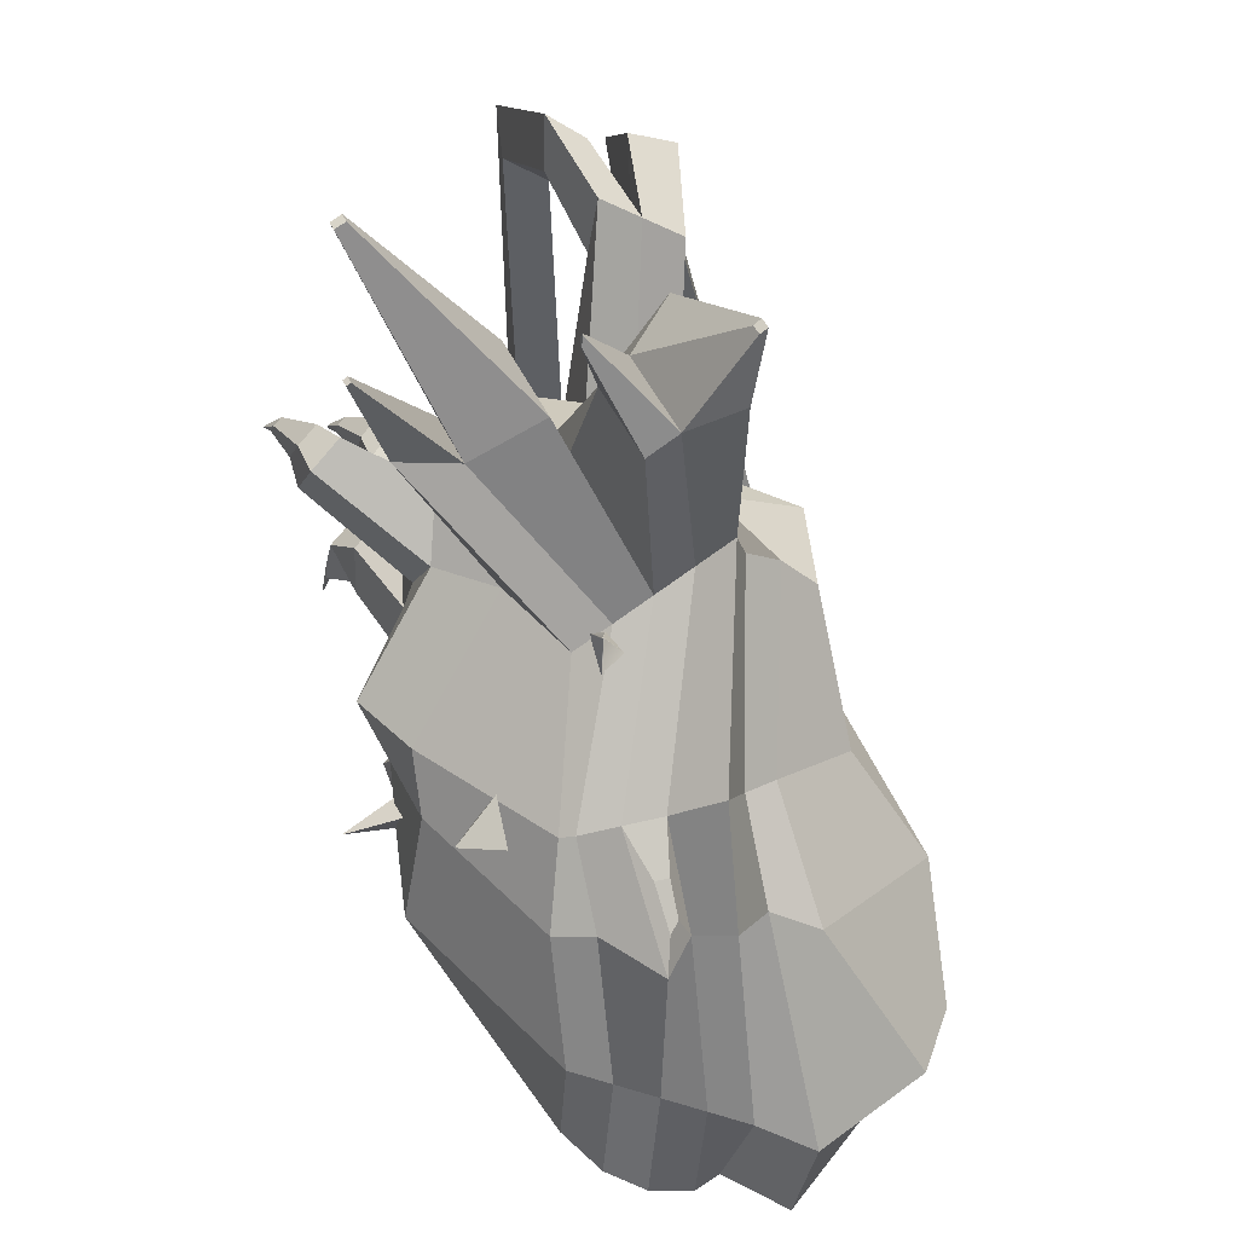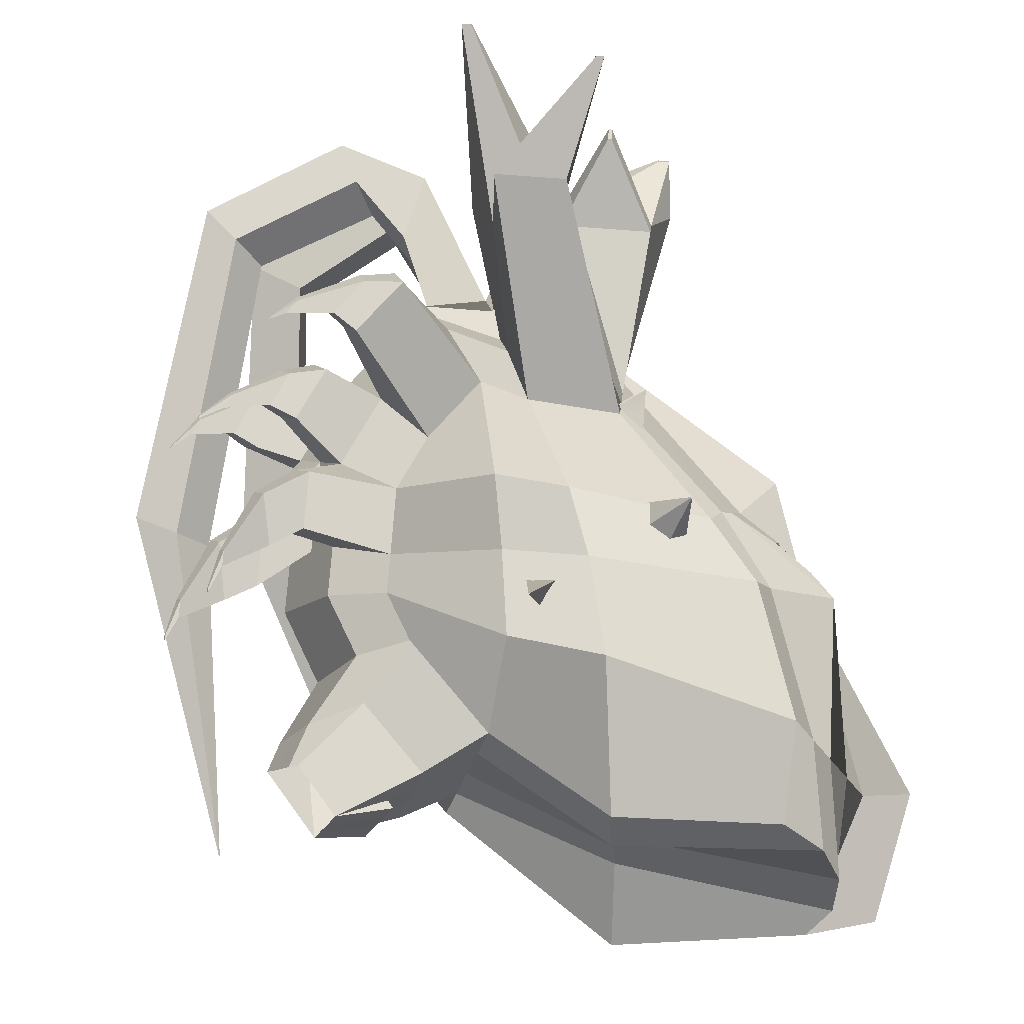
<metadata>
{"format":"obj","ext":"obj","renderer":"f3d","projection":"perspective","resolution":1024,"background":"white","views":[{"elev":39.3,"azim":66.6,"up":"+Y"},{"elev":75.2,"azim":-1.1,"up":"+Z"}]}
</metadata>
<code>
o pCube1
v -18.93 -8.941 16.21
v 20.4 -29.54 16.21
v -16.73 13.83 16.21
v 4.887 18.61 7.974
v -16.73 13.83 -16.22
v 4.887 18.61 -18
v -18.93 -8.941 -16.22
v 21 -25.73 -20.09
v 18.73 -3.189 16.21
v -20.95 0.6396 16.21
v -20.95 0.6396 -16.22
v 18.16 -9.081 -25.17
v 22.22 -18.49 16.21
v -21.36 -3.661 16.21
v -21.36 -3.661 -16.22
v 29.08 -19.15 -22.19
v 14.22 4.699 13.37
v -20.23 8.025 16.21
v -20.23 8.025 -16.22
v 14.22 4.699 -17.66
v -5.594 19.62 10.89
v -5.594 19.62 -21.54
v -1.548 6.221 -15.31
v 0.349 -1.416 -23.27
v 1.737 -12.76 -20.42
v 2.019 -29.98 -16.22
v 2.174 -28.37 16.21
v 1.737 -12.76 25.11
v 0.349 -1.416 22.27
v -1.548 6.221 22.27
v -10.84 20.12 16.21
v -10.84 20.12 -16.22
v -9.434 6.982 -15.31
v -8.842 -0.5286 -20.42
v -8.504 -9.891 -20.42
v -10.64 -19.18 -16.22
v -10.64 -19.18 16.21
v -8.504 -9.891 22.27
v -8.842 -0.5286 22.27
v -9.434 6.982 25.11
v 6.526 28.53 -8.239
v -10.22 35.35 0
v -15.91 30.69 -0.004418
v -24.32 21.71 -0.004418
v -29.32 13.43 -0.004418
v -30.34 2.894 -0.004418
v -30.93 -3.242 -0.004418
v -27.46 -10.78 -0.004418
v -15.63 -25.39 -0.004418
v 2.469 -40.42 -0.004418
v 24.01 -39.72 -0.004418
v 31.25 -24.39 -0.004418
v 26.28 -2.57 -0.004418
v 23.14 12.22 -0.004418
v 5.707 23.57 -0.1329
v -8.583 29.38 3.215
v -15.93 30.08 9.359
v -24.19 21.26 9.359
v -29.09 13.14 9.359
v -30.09 2.791 9.359
v -30.67 -3.234 9.359
v -27.26 -10.63 9.359
v -13.14 -22.29 8.102
v 2.807 -29.36 8.102
v 26.84 -34.7 9.391
v 26.74 -21.44 8.102
v 28.05 -3.414 8.102
v 17.04 6.693 8.102
v -8.961 42 22.79
v -0.9383 41.23 22.79
v 0.08393 42.6 7.797
v -11.51 43.72 7.797
v 9.467 42.69 2.561
v -1.112 43.72 2.561
v 12.55 47.81 -6.143
v -4.714 49.48 -6.143
v 9.808 44.76 -0.81
v -1.702 45.87 -0.81
v -9.402 32.36 4.679
v -17.39 33.14 4.679
v -26.38 23.54 4.679
v -31.71 14.7 4.679
v -32.8 3.441 4.679
v -33.43 -3.113 4.679
v -29.73 -11.16 4.679
v -14.38 -23.84 4.049
v 2.927 -31.9 4.049
v 26.6 -37.52 4.049
v 29 -22.92 4.049
v 24.39 -2.725 4.049
v 18.44 7.69 4.049
v 6.116 26.05 -4.186
v -2.117 38.11 15.36
v -9.124 38.79 15.36
v -7.765 26.39 7.895
v -14.46 27.03 14.04
v -22 18.99 14.04
v -26.47 11.58 14.04
v -27.38 2.14 14.04
v -27.91 -3.354 14.04
v -24.8 -10.1 14.04
v -11.89 -20.74 12.16
v 2.295 -30.9 12.16
v 24.78 -32.04 13.44
v 24.48 -19.96 12.16
v 20.62 -3.034 12.16
v 15.63 5.696 12.16
v 5.297 21.09 3.92
v 2.526 53.59 27.69
v 3.393 53.5 27.69
v 3.433 53.77 27.23
v 2.473 53.87 27.23
v -11.15 59.74 23.39
v -12.24 59.85 23.39
v -11.07 60.32 22.17
v -12.27 60.43 22.17
v 4.987 52.86 6.688
v 4.603 52.9 6.688
v 5.114 54.12 6.548
v 4.695 54.16 6.548
v 12.7 55.41 -6.686
v 11.43 55.53 -6.686
v 12.76 55.91 -7.51
v 11.39 56.04 -7.51
v -24.05 23.27 25.1
v -18.94 28.72 25.1
v -20.04 31.01 21.59
v -25.69 24.98 21.59
v -30.24 3.217 18.11
v -32.27 3.705 14.6
v -29.62 9.611 18.11
v -31.59 10.78 14.6
v -36.17 -0.8551 8.757
v -38.21 -0.3671 5.248
v -35.43 6.904 8.757
v -37.39 8.074 5.248
v -36.68 16.56 4.079
v -38.65 17.73 0.57
v -32.68 23.2 4.079
v -34.32 24.9 0.57
v -31.25 16.29 16.25
v -33.22 17.46 12.74
v -27.9 21.85 16.25
v -29.54 23.55 12.74
v -13.37 25.41 -8.111
v -20.53 17.77 -8.111
v -24.78 10.73 -8.111
v -25.64 1.767 -8.111
v -26.15 -3.451 -8.111
v -23.19 -9.858 -8.111
v -13.14 -22.29 -8.111
v 2.166 -36 -8.111
v 28.42 -31.36 -14.82
v 33.6 -22.1 -17.63
v 28.05 -3.414 -8.111
v 17.04 6.693 -8.111
v 5.707 23.57 -13.43
v -7.012 24.8 -8.111
v -17.4 52.91 -4.422
v -20.03 45.36 -4.422
v -15.71 47.56 -12.77
v -17.04 39.88 -12.77
v -18.53 42.62 -8.595
v -14.64 28.05 -4.058
v -22.43 19.74 -4.058
v -27.05 12.08 -4.058
v -27.99 2.33 -4.058
v -28.54 -3.347 -4.058
v -25.33 -10.32 -4.058
v -14.38 -23.84 -4.058
v 2.396 -37.41 -4.058
v 32.4 -38.08 -4.058
v 37.25 -23.71 -4.058
v 24.39 -2.725 -4.058
v 18.44 7.69 -4.058
v 6.116 26.05 -9.379
v -9.402 32.36 -4.679
v -16.55 50.23 -8.595
v -27.42 56.92 -3.185
v -25.65 51.8 -2.337
v -26.14 54.06 -7.03
v -23.91 48.86 -6.245
v -25.83 53.93 -11.07
v -21.73 48.42 -9.684
v -23.23 53.27 -15.24
v -21.43 48.2 -14.86
v -43.91 49.19 -4.496
v -40.31 45.14 -3.648
v -41.63 47.04 -8.341
v -37.56 43.1 -7.556
v -39.21 45.64 -14.45
v -33.31 42.14 -13.06
v -36.56 46.04 -18.62
v -32.94 42.05 -18.24
v -52.38 11.76 -8.194
v -47.43 9.553 -7.345
v -49.42 10.74 -12.04
v -44.08 8.822 -11.25
v -41.27 12.92 -22.98
v -34.46 12.16 -21.59
v -39.02 14.37 -27.15
v -34.08 12.23 -26.77
v -42.7 -28.06 -13.67
v -42.64 -28.1 -13.66
v -42.66 -28.08 -13.72
v -42.6 -28.11 -13.71
v -26.77 -21.51 -32.98
v -26.6 -21.54 -32.95
v -26.72 -21.47 -33.09
v -26.59 -21.54 -33.08
v -30.06 -17.44 13.45
v -18.73 -24.27 11.65
v -17.8 -23.1 14.69
v -24.02 -15.41 14.69
v -33.76 -18.23 6.428
v -20.61 -26.6 5.564
v -19.67 -25.43 8.607
v -31.91 -17.83 9.942
v -32.05 -22.2 14.69
v -27.82 -28.18 13.8
v -27.04 -27.67 15.45
v -30.87 -22.28 16.26
v -34.67 -22.11 11.12
v -29.62 -29.24 10.06
v -28.85 -28.74 11.72
v -33.49 -22.19 12.69
v -27.68 -19.12 10.8
v -22.04 -27.08 9.62
v -21.01 -26.41 11.82
v -26.1 -19.22 12.89
v -31.17 -19 6.054
v -24.45 -28.49 4.645
v -23.42 -27.82 6.85
v -29.59 -19.1 8.146
v -26.48 25.37 25
v -23.16 28.92 25
v -23.88 30.4 22.71
v -27.55 26.48 22.71
v -33.99 1.629 17.17
v -35.31 1.946 14.89
v -34.46 6.915 19.25
v -35.74 7.675 16.97
v -39.9 -2.204 7.817
v -41.22 -1.887 5.536
v -40.29 3.968 9.899
v -41.57 4.729 7.617
v -39.49 18.44 3.68
v -40.76 19.21 1.398
v -36.88 22.76 3.68
v -37.95 23.87 1.398
v -34.17 17.98 15.85
v -35.45 18.74 13.56
v -31.99 21.6 15.85
v -33.06 22.71 13.56
v -31.65 25.27 25.32
v -30.27 26.74 25.32
v -30.56 27.36 24.36
v -32.09 25.73 24.36
v -38.9 -0.9466 18.73
v -39.45 -0.8145 17.77
v -38.73 0.7851 18.73
v -39.27 1.102 17.77
v -44.79 -4.521 9.373
v -45.34 -4.389 8.423
v -44.59 -2.42 9.373
v -45.12 -2.103 8.423
v -44.38 18.25 4.144
v -44.91 18.57 3.193
v -43.29 20.05 4.144
v -43.74 20.51 3.193
v -39.19 17.59 16.31
v -39.72 17.9 15.36
v -38.28 19.09 16.31
v -38.72 19.55 15.36
v -33.4 24.59 25.55
v -33.19 24.82 25.55
v -33.23 24.91 25.4
v -33.47 24.66 25.4
v -40.41 -3.77 18.8
v -40.54 -3.741 18.58
v -40.38 -3.381 18.8
v -40.5 -3.31 18.58
v -46.27 -7.011 9.449
v -46.4 -6.98 9.225
v -46.22 -6.517 9.449
v -46.34 -6.443 9.225
v -46.75 16.82 3.505
v -46.88 16.9 3.269
v -46.48 17.27 3.505
v -46.59 17.38 3.269
v -42.02 16.37 16.39
v -42.14 16.44 16.18
v -41.82 16.7 16.39
v -41.92 16.8 16.18
v 25.82 -0.1318 6.89
v 21.97 3.406 6.89
v 24.54 0.1096 5.472
v 22.46 3.755 5.472
g pCube1
f 1 37 38 14
f 275 276 277 278
f 15 35 36 7
f 227 228 229 230
f 2 104 105 13
f 101 1 14 100
f 10 39 40 18
f 280 279 281 282
f 19 33 34 11
f 9 106 107 17
f 14 38 39 10
f 100 14 10 99
f 11 34 35 15
f 13 105 106 9
f 18 40 31 3
f 98 18 3 97
f 5 32 33 19
f 17 107 108 4
f 109 110 111 112
f 23 22 6 20
f 24 23 20 12
f 25 24 12 16
f 26 25 16 8
f 27 103 104 2
f 28 27 2 13
f 29 28 13 9
f 30 29 9 17
f 21 30 17 4
f 31 21 95 96
f 33 32 22 23
f 34 33 23 24
f 35 34 24 25
f 36 35 25 26
f 37 102 103 27
f 38 37 27 28
f 39 38 28 29
f 40 39 29 30
f 31 40 30 21
f 42 41 176 177
f 204 203 205 206
f 44 43 164 165
f 166 45 44 165
f 167 46 45 166
f 168 47 46 167
f 169 48 47 168
f 169 170 49 48
f 50 49 170 171
f 51 50 171 172
f 52 51 172 173
f 53 52 173 174
f 54 53 174 175
f 41 54 175 176
f 118 117 119 120
f 57 56 79 80
f 58 57 80 81
f 82 59 58 81
f 284 283 285 286
f 84 61 60 83
f 85 62 61 84
f 231 232 233 234
f 64 63 86 87
f 65 64 87 88
f 66 65 88 89
f 67 66 89 90
f 296 295 297 298
f 55 68 91 92
f 21 4 70 69
f 4 108 93 70
f 55 56 72 71
f 95 21 69 94
f 56 55 73 74
f 55 92 77 73
f 41 42 76 75
f 79 56 74 78
f 122 121 123 124
f 42 79 78 76
f 80 79 42 43
f 81 80 43 44
f 288 287 289 290
f 46 83 82 45
f 47 84 83 46
f 48 85 84 47
f 48 49 86 85
f 87 86 49 50
f 88 87 50 51
f 89 88 51 52
f 90 89 52 53
f 91 90 53 54
f 92 91 54 41
f 77 92 41 75
f 114 113 115 116
f 56 95 94 72
f 96 95 56 57
f 97 96 57 58
f 292 291 293 294
f 60 99 98 59
f 61 100 99 60
f 62 101 100 61
f 234 233 228 227
f 103 102 63 64
f 104 103 64 65
f 105 104 65 66
f 106 105 66 67
f 107 106 67 68
f 108 107 68 55
f 93 108 55 71
f 69 70 110 109
f 70 93 111 110
f 93 94 112 111
f 94 69 109 112
f 94 93 113 114
f 93 71 115 113
f 71 72 116 115
f 72 94 114 116
f 74 73 117 118
f 73 77 119 117
f 77 78 120 119
f 78 74 118 120
f 78 77 121 122
f 77 75 123 121
f 75 76 124 123
f 76 78 122 124
f 3 31 126 125
f 31 96 127 126
f 96 97 128 127
f 97 3 125 128
f 99 10 129 130
f 10 18 131 129
f 18 98 132 131
f 98 99 130 132
f 83 60 133 134
f 60 59 135 133
f 59 82 136 135
f 82 83 134 136
f 45 82 137 138
f 82 81 139 137
f 81 44 140 139
f 44 45 138 140
f 59 98 141 142
f 98 97 143 141
f 97 58 144 143
f 58 59 142 144
f 146 145 32 5
f 19 147 146 5
f 11 148 147 19
f 15 149 148 11
f 7 150 149 15
f 7 36 151 150
f 152 151 36 26
f 153 152 26 8
f 154 153 8 16
f 155 154 16 12
f 156 155 12 20
f 157 156 20 6
f 158 157 6 22
f 145 158 22 32
f 43 42 159 160
f 42 177 178 159
f 158 145 162 161
f 164 43 160 163
f 145 164 163 162
f 165 164 145 146
f 147 166 165 146
f 148 167 166 147
f 149 168 167 148
f 150 169 168 149
f 150 151 170 169
f 171 170 151 152
f 172 171 152 153
f 173 172 153 154
f 174 173 154 155
f 175 174 155 156
f 176 175 156 157
f 177 176 157 158
f 178 177 158 161
f 208 207 209 210
f 160 159 179 180
f 159 178 181 179
f 178 163 182 181
f 163 160 180 182
f 163 178 183 184
f 178 161 185 183
f 161 162 186 185
f 162 163 184 186
f 180 179 187 188
f 179 181 189 187
f 181 182 190 189
f 182 180 188 190
f 184 183 191 192
f 183 185 193 191
f 185 186 194 193
f 186 184 192 194
f 188 187 195 196
f 187 189 197 195
f 189 190 198 197
f 190 188 196 198
f 192 191 199 200
f 191 193 201 199
f 193 194 202 201
f 194 192 200 202
f 196 195 203 204
f 195 197 205 203
f 197 198 206 205
f 198 196 204 206
f 200 199 207 208
f 199 201 209 207
f 201 202 210 209
f 202 200 208 210
f 102 37 213 212
f 37 1 214 213
f 1 101 211 214
f 85 86 216 215
f 86 63 217 216
f 62 85 215 218
f 63 102 212 217
f 101 62 218 211
f 212 213 221 220
f 213 214 222 221
f 214 211 219 222
f 215 216 224 223
f 216 217 225 224
f 218 215 223 226
f 217 212 220 225
f 211 218 226 219
f 220 221 229 228
f 221 222 230 229
f 222 219 227 230
f 223 224 232 231
f 224 225 233 232
f 226 223 231 234
f 225 220 228 233
f 219 226 234 227
f 125 126 236 235
f 126 127 237 236
f 127 128 238 237
f 128 125 235 238
f 130 129 239 240
f 129 131 241 239
f 131 132 242 241
f 132 130 240 242
f 134 133 243 244
f 133 135 245 243
f 135 136 246 245
f 136 134 244 246
f 138 137 247 248
f 137 139 249 247
f 139 140 250 249
f 140 138 248 250
f 142 141 251 252
f 141 143 253 251
f 143 144 254 253
f 144 142 252 254
f 235 236 256 255
f 236 237 257 256
f 237 238 258 257
f 238 235 255 258
f 240 239 259 260
f 239 241 261 259
f 241 242 262 261
f 242 240 260 262
f 244 243 263 264
f 243 245 265 263
f 245 246 266 265
f 246 244 264 266
f 248 247 267 268
f 247 249 269 267
f 249 250 270 269
f 250 248 268 270
f 252 251 271 272
f 251 253 273 271
f 253 254 274 273
f 254 252 272 274
f 255 256 276 275
f 256 257 277 276
f 257 258 278 277
f 258 255 275 278
f 260 259 279 280
f 259 261 281 279
f 261 262 282 281
f 262 260 280 282
f 264 263 283 284
f 263 265 285 283
f 265 266 286 285
f 266 264 284 286
f 268 267 287 288
f 267 269 289 287
f 269 270 290 289
f 270 268 288 290
f 272 271 291 292
f 271 273 293 291
f 273 274 294 293
f 274 272 292 294
f 68 67 295 296
f 67 90 297 295
f 90 91 298 297
f 91 68 296 298
o pSphere1
v 1.078 11.89 -8.709
v -6.534 11.89 -8.709
v -10.34 6.031 -11.72
v -6.534 0.1686 -14.74
v 1.078 0.1686 -14.74
v 4.884 6.031 -11.72
v 6.003 10.27 -3.275
v -9.32 10.27 -3.275
v -15.91 3.482 -6.769
v -9.32 -6.672 -11.99
v 3.864 -6.672 -11.99
v 12.6 3.482 -6.769
v 7.022 11.72 6.031
v -10.34 11.72 6.031
v -16.79 2.603 1.339
v -9.178 -9.121 -4.692
v 4.13 -8.481 -4.362
v 14.63 1e-06 -1.1e-05
v 3.864 6.672 11.99
v -6.284 6.672 11.99
v -12.88 -3.482 6.769
v -9.32 -13.64 1.546
v 3.111 -10.39 3.215
v 10.46 -3.482 6.769
v 1.078 -0.1686 14.74
v -6.534 -0.1686 14.74
v -10.34 -6.031 11.72
v -6.534 -11.89 8.709
v 1.078 -11.89 8.709
v 4.884 -6.031 11.72
v -2.728 6.964 -13.54
v -2.728 -6.964 13.54
v 0.1228 23.09 -5.953
v -0.004052 23.09 -5.953
v -0.05046 23.12 -5.834
v 0.1693 23.12 -5.834
v -13.99 11.9 -8.768
v -14.05 11.81 -8.818
v -14.14 11.76 -8.736
v -14.03 11.93 -8.649
v -14.05 0.3085 -14.73
v -13.99 0.2108 -14.78
v -14.03 0.09683 -14.74
v -14.14 0.2661 -14.65
v 1.559 -14.34 -22.27
v 1.686 -14.34 -22.27
v 1.732 -14.45 -22.22
v 1.512 -14.45 -22.22
v 15.29 3.052 -13.32
v 15.36 3.15 -13.27
v 15.45 3.107 -13.19
v 15.34 2.938 -13.28
v 8.596 11.81 -8.818
v 8.532 11.9 -8.768
v 8.579 11.93 -8.649
v 8.688 11.76 -8.736
v 8.031 22.04 5.932
v 7.811 22.04 5.932
v 7.795 22.01 6.058
v 8.048 22.01 6.058
v -17.49 9.891 -0.3176
v -17.6 9.722 -0.4046
v -17.63 9.664 -0.2918
v -17.51 9.859 -0.1913
v -20.09 -11.42 -11.28
v -19.98 -11.59 -11.37
v -19.99 -11.67 -11.27
v -20.12 -11.48 -11.17
v -2.838 -13.02 -12.1
v -2.618 -13.02 -12.1
v -2.601 -13.1 -12
v -2.855 -13.1 -12
v 12.03 -5.494 -8.231
v 12.14 -5.324 -8.144
v 12.18 -5.382 -8.031
v 12.05 -5.578 -8.132
v 17.66 11.53 0.5252
v 17.55 11.7 0.6123
v 17.56 11.67 0.7386
v 17.69 11.47 0.6381
v -2.601 13.1 12
v -2.855 13.1 12
v -2.838 13.02 12.1
v -2.618 13.02 12.1
v -17.51 5.578 8.132
v -17.63 5.382 8.031
v -17.6 5.324 8.144
v -17.49 5.494 8.231
v -17.63 -9.664 0.2918
v -17.51 -9.859 0.1913
v -17.49 -9.891 0.3176
v -17.6 -9.722 0.4047
v -6.681 -24.64 -2.693
v -6.427 -24.64 -2.693
v -6.444 -24.67 -2.567
v -6.664 -24.67 -2.567
v 10.08 -10.46 0.06541
v 10.2 -10.26 0.1659
v 10.17 -10.32 0.2788
v 10.06 -10.49 0.1917
v 12.18 5.382 8.031
v 12.05 5.578 8.132
v 12.03 5.494 8.231
v 12.14 5.324 8.144
v -2.618 5.652 17.69
v -2.838 5.652 17.69
v -2.792 5.538 17.74
v -2.665 5.538 17.74
v -15.43 3.945 18.34
v -15.54 3.776 18.25
v -15.45 3.733 18.33
v -15.39 3.831 18.38
v -16.46 -12.48 10.92
v -16.35 -12.65 10.83
v -16.3 -12.62 10.95
v -16.36 -12.52 11
v -2.838 -17.68 5.692
v -2.618 -17.68 5.692
v -2.665 -17.65 5.811
v -2.792 -17.65 5.811
v 14.67 -15.41 13.6
v 14.78 -15.24 13.68
v 14.69 -15.29 13.77
v 14.62 -15.38 13.72
v 11.53 4.518 22.58
v 11.42 4.687 22.67
v 11.37 4.573 22.71
v 11.43 4.475 22.66
v -2.665 13.7 -13.82
v -2.792 13.7 -13.82
v -2.728 13.61 -13.9
v -7.77 11.14 -15.13
v -7.833 11.04 -15.18
v -7.706 11.06 -15.21
v -7.833 5.93 -17.81
v -7.77 5.832 -17.86
v -7.706 5.946 -17.84
v -2.792 3.277 -19.18
v -2.665 3.277 -19.18
v -2.728 3.39 -19.16
v 2.313 5.832 -17.86
v 2.377 5.93 -17.81
v 2.25 5.946 -17.84
v 2.377 11.04 -15.18
v 2.313 11.14 -15.13
v 2.25 11.06 -15.21
v -6.047 -6.808 28.48
v -6.174 -6.808 28.48
v -6.11 -6.921 28.46
v -7.77 -5.832 17.86
v -7.833 -5.93 17.81
v -7.706 -5.946 17.84
v -7.833 -11.04 15.18
v -7.77 -11.14 15.13
v -7.706 -11.06 15.21
v -2.792 -13.7 13.82
v -2.665 -13.7 13.82
v -2.728 -13.61 13.9
v 2.313 -11.14 15.13
v 2.377 -11.04 15.18
v 2.25 -11.06 15.21
v 2.377 -5.93 17.81
v 2.313 -5.832 17.86
v 2.25 -5.946 17.84
g pSphere1
f 331 332 333 334
f 335 336 337 338
f 339 340 341 342
f 343 344 345 346
f 347 348 349 350
f 351 352 353 354
f 355 356 357 358
f 359 360 361 362
f 363 364 365 366
f 367 368 369 370
f 371 372 373 374
f 375 376 377 378
f 379 380 381 382
f 383 384 385 386
f 387 388 389 390
f 391 392 393 394
f 395 396 397 398
f 399 400 401 402
f 403 404 405 406
f 407 408 409 410
f 411 412 413 414
f 415 416 417 418
f 419 420 421 422
f 423 424 425 426
f 428 427 429
f 431 430 432
f 434 433 435
f 437 436 438
f 440 439 441
f 443 442 444
f 445 446 447
f 448 449 450
f 451 452 453
f 454 455 456
f 457 458 459
f 460 461 462
f 299 300 332 331
f 300 306 333 332
f 306 305 334 333
f 305 299 331 334
f 300 301 336 335
f 301 307 337 336
f 307 306 338 337
f 306 300 335 338
f 301 302 340 339
f 302 308 341 340
f 308 307 342 341
f 307 301 339 342
f 302 303 344 343
f 303 309 345 344
f 309 308 346 345
f 308 302 343 346
f 303 304 348 347
f 304 310 349 348
f 310 309 350 349
f 309 303 347 350
f 304 299 352 351
f 299 305 353 352
f 305 310 354 353
f 310 304 351 354
f 305 306 356 355
f 306 312 357 356
f 312 311 358 357
f 311 305 355 358
f 306 307 360 359
f 307 313 361 360
f 313 312 362 361
f 312 306 359 362
f 307 308 364 363
f 308 314 365 364
f 314 313 366 365
f 313 307 363 366
f 308 309 368 367
f 309 315 369 368
f 315 314 370 369
f 314 308 367 370
f 309 310 372 371
f 310 316 373 372
f 316 315 374 373
f 315 309 371 374
f 310 305 376 375
f 305 311 377 376
f 311 316 378 377
f 316 310 375 378
f 311 312 380 379
f 312 318 381 380
f 318 317 382 381
f 317 311 379 382
f 312 313 384 383
f 313 319 385 384
f 319 318 386 385
f 318 312 383 386
f 313 314 388 387
f 314 320 389 388
f 320 319 390 389
f 319 313 387 390
f 314 315 392 391
f 315 321 393 392
f 321 320 394 393
f 320 314 391 394
f 315 316 396 395
f 316 322 397 396
f 322 321 398 397
f 321 315 395 398
f 316 311 400 399
f 311 317 401 400
f 317 322 402 401
f 322 316 399 402
f 317 318 404 403
f 318 324 405 404
f 324 323 406 405
f 323 317 403 406
f 318 319 408 407
f 319 325 409 408
f 325 324 410 409
f 324 318 407 410
f 319 320 412 411
f 320 326 413 412
f 326 325 414 413
f 325 319 411 414
f 320 321 416 415
f 321 327 417 416
f 327 326 418 417
f 326 320 415 418
f 321 322 420 419
f 322 328 421 420
f 328 327 422 421
f 327 321 419 422
f 322 317 424 423
f 317 323 425 424
f 323 328 426 425
f 328 322 423 426
f 300 299 427 428
f 299 329 429 427
f 329 300 428 429
f 301 300 430 431
f 300 329 432 430
f 329 301 431 432
f 302 301 433 434
f 301 329 435 433
f 329 302 434 435
f 303 302 436 437
f 302 329 438 436
f 329 303 437 438
f 304 303 439 440
f 303 329 441 439
f 329 304 440 441
f 299 304 442 443
f 304 329 444 442
f 329 299 443 444
f 323 324 446 445
f 324 330 447 446
f 330 323 445 447
f 324 325 449 448
f 325 330 450 449
f 330 324 448 450
f 325 326 452 451
f 326 330 453 452
f 330 325 451 453
f 326 327 455 454
f 327 330 456 455
f 330 326 454 456
f 327 328 458 457
f 328 330 459 458
f 330 327 457 459
f 328 323 461 460
f 323 330 462 461
f 330 328 460 462

</code>
